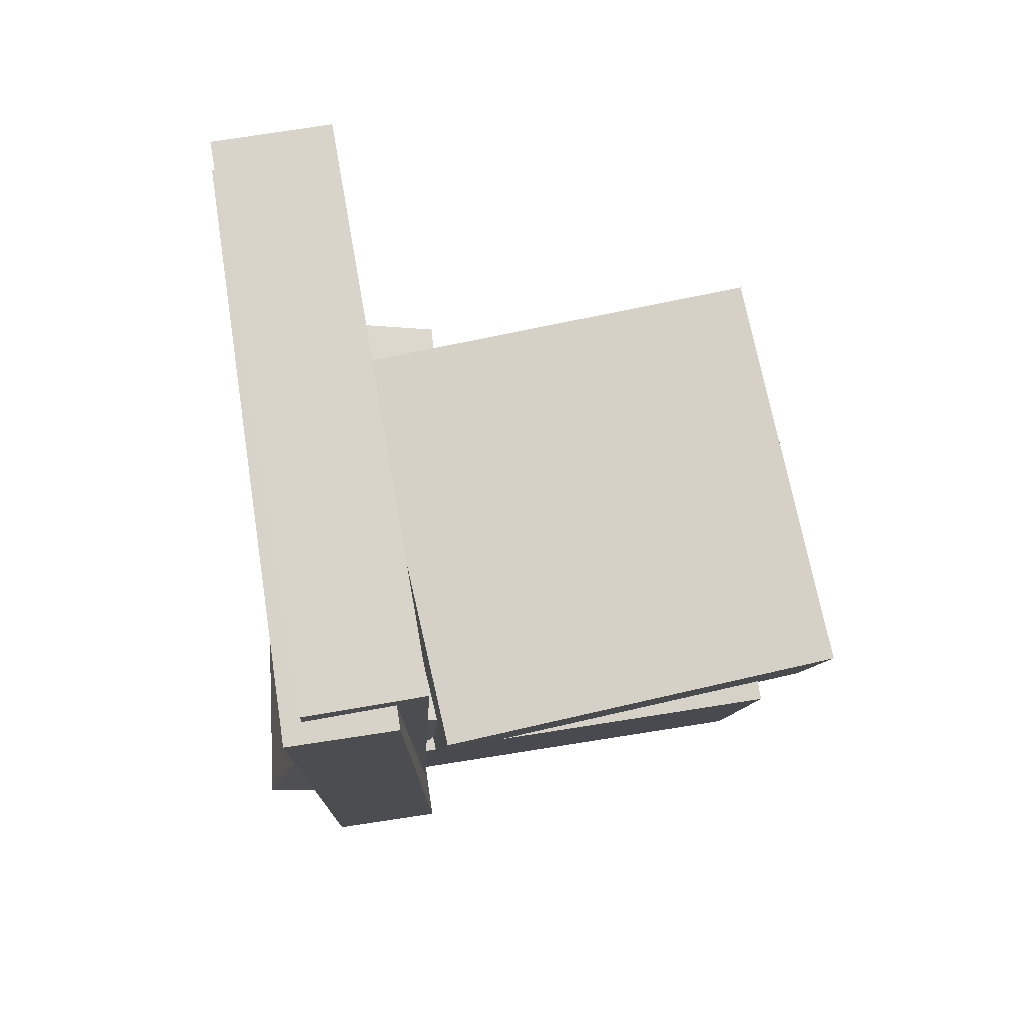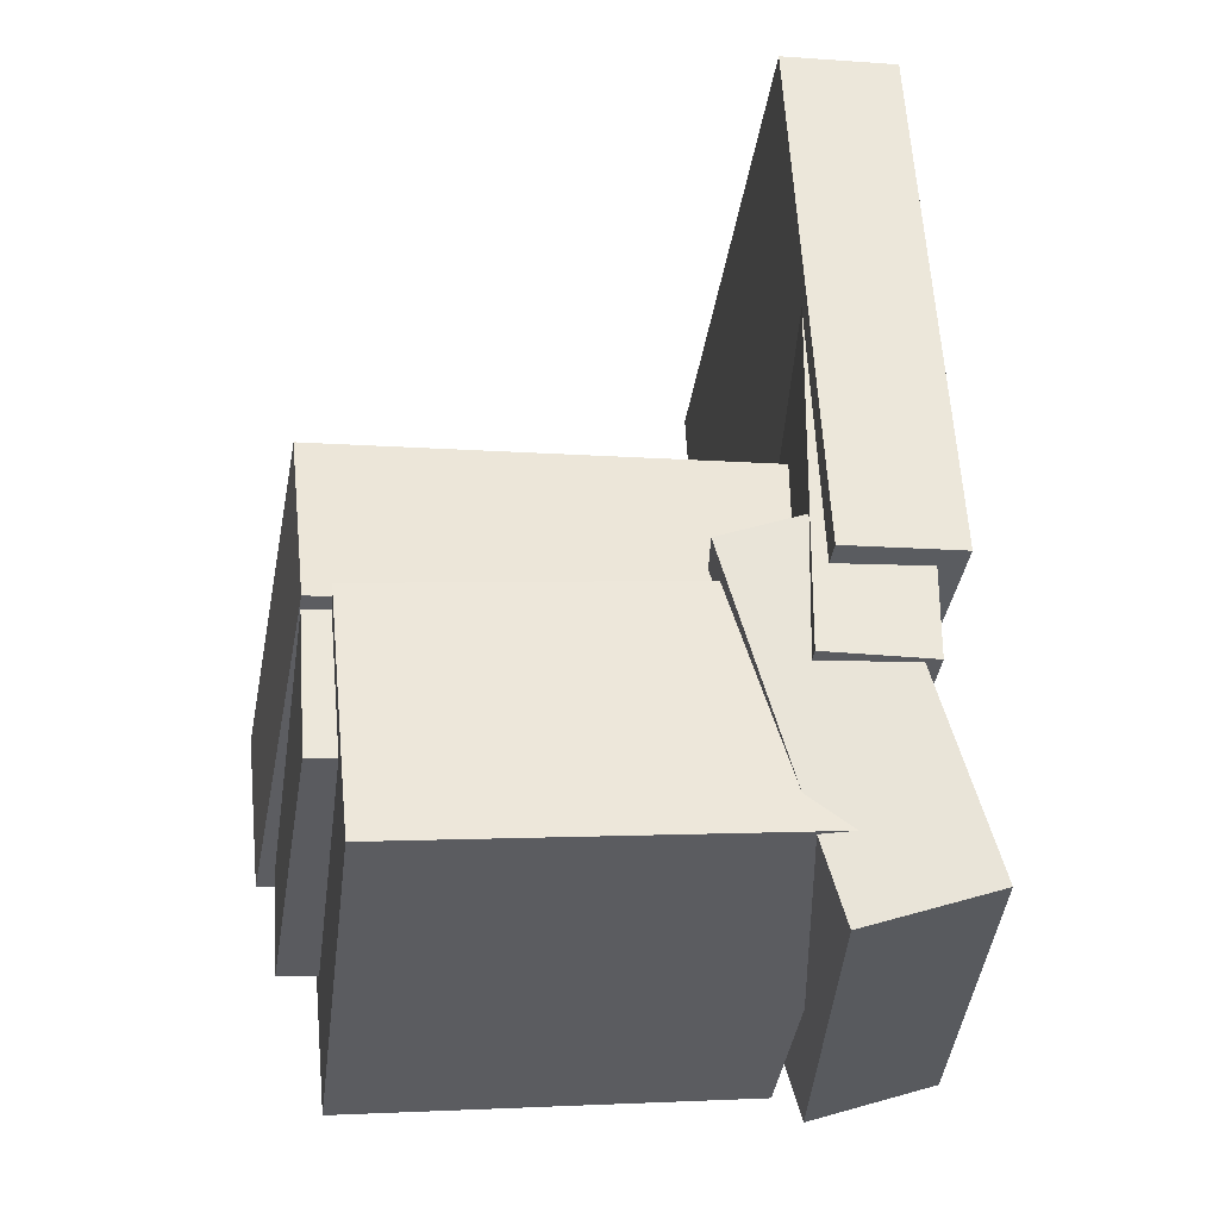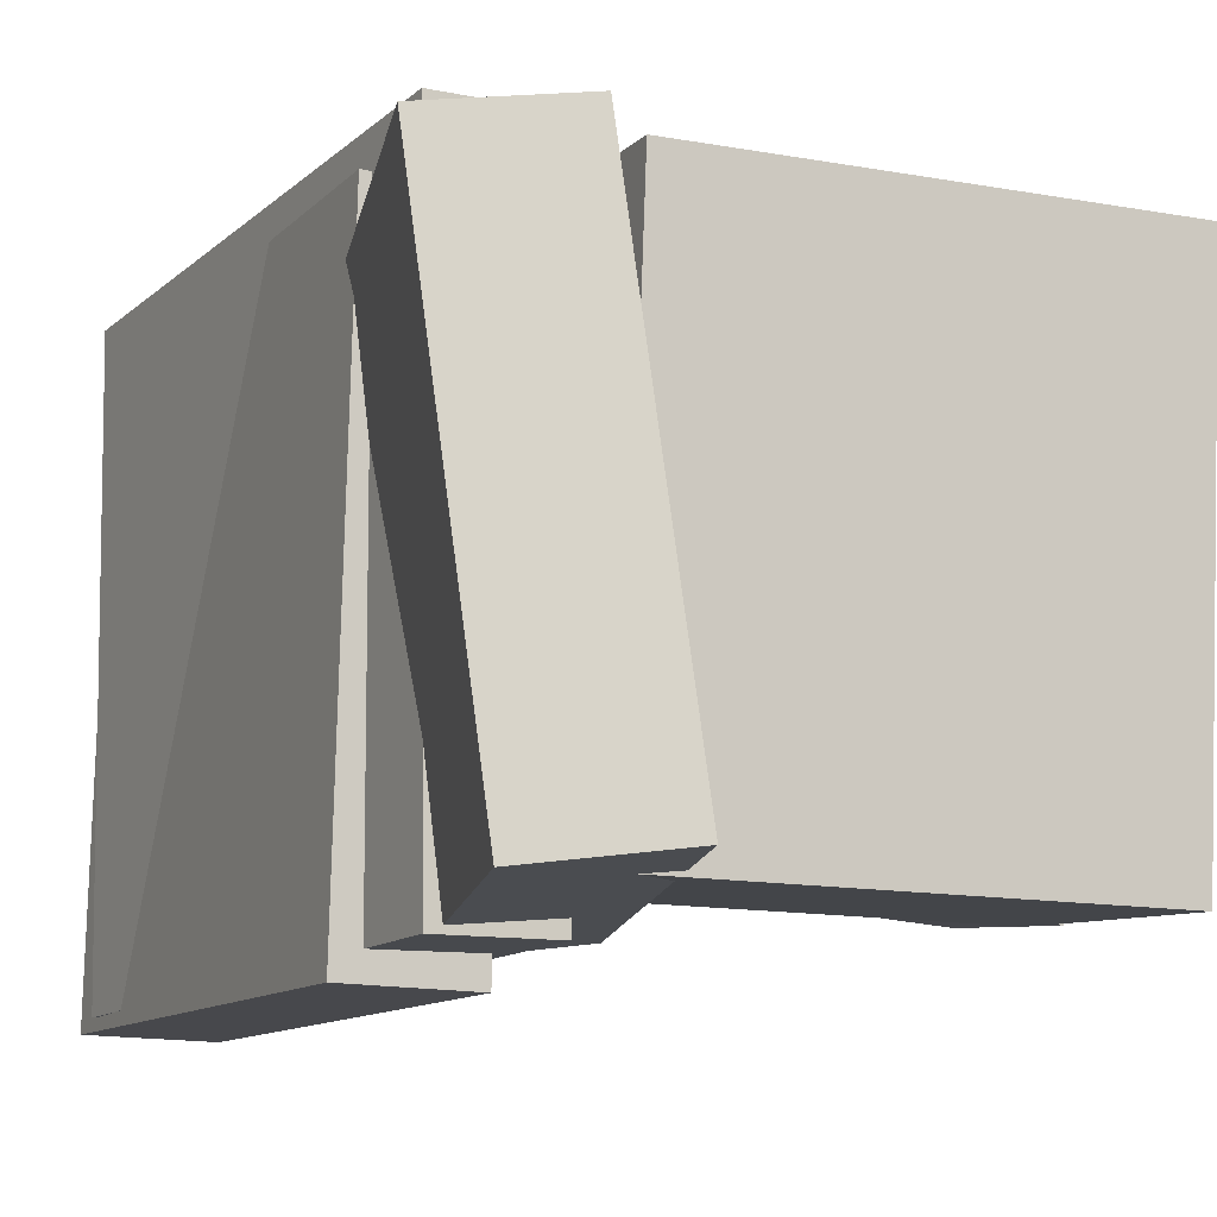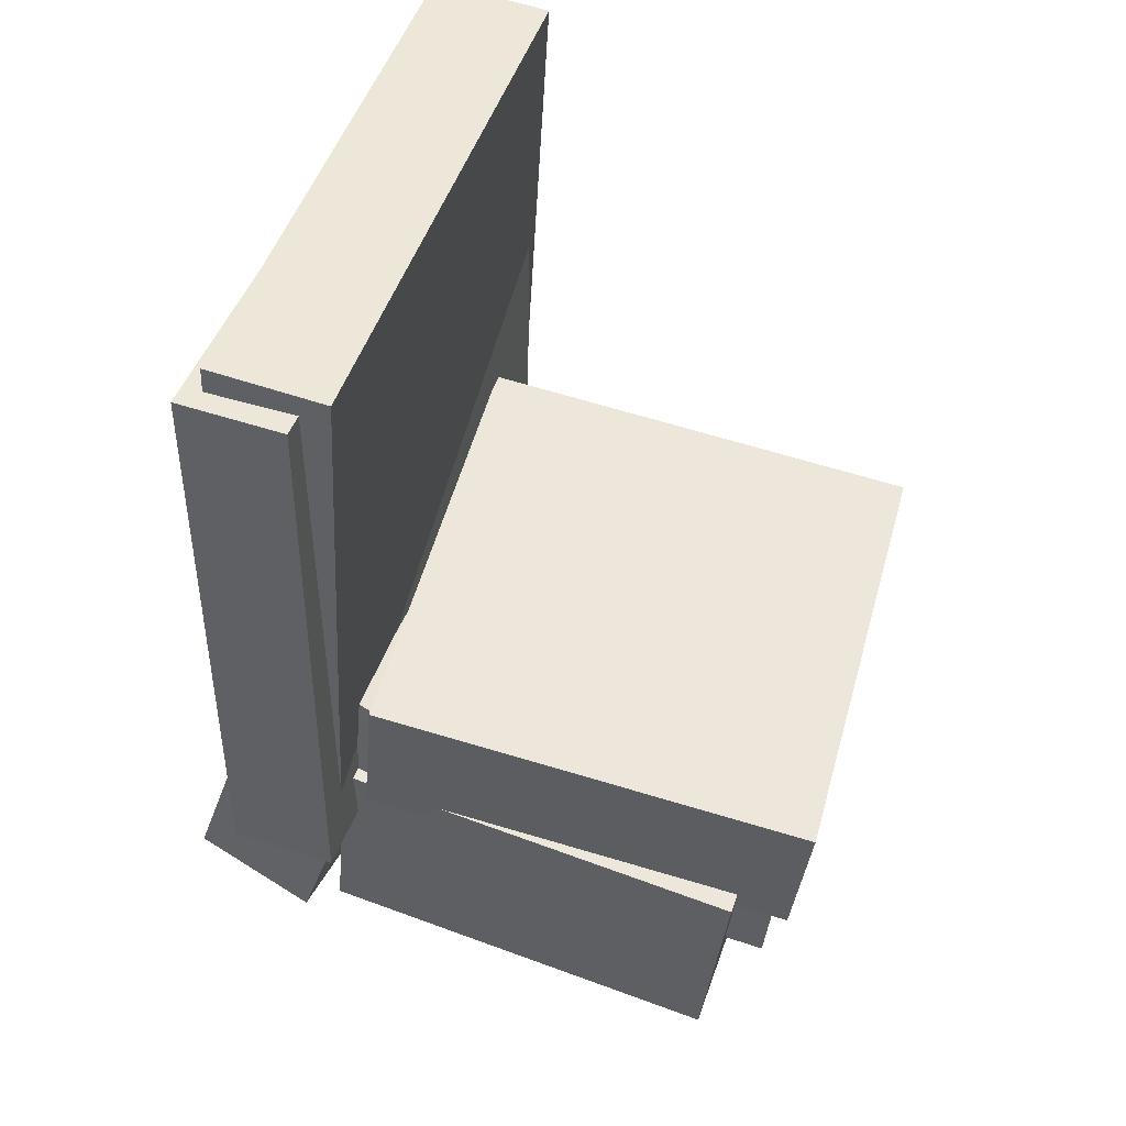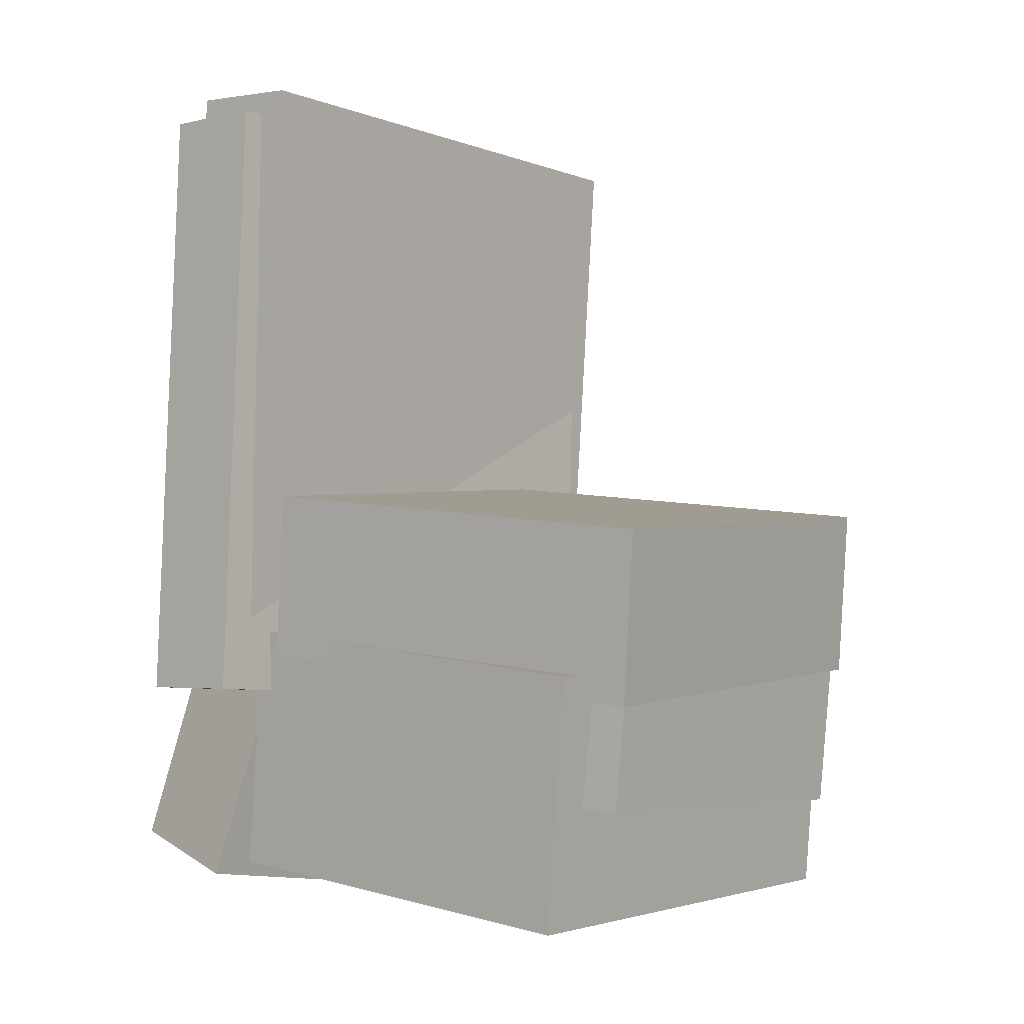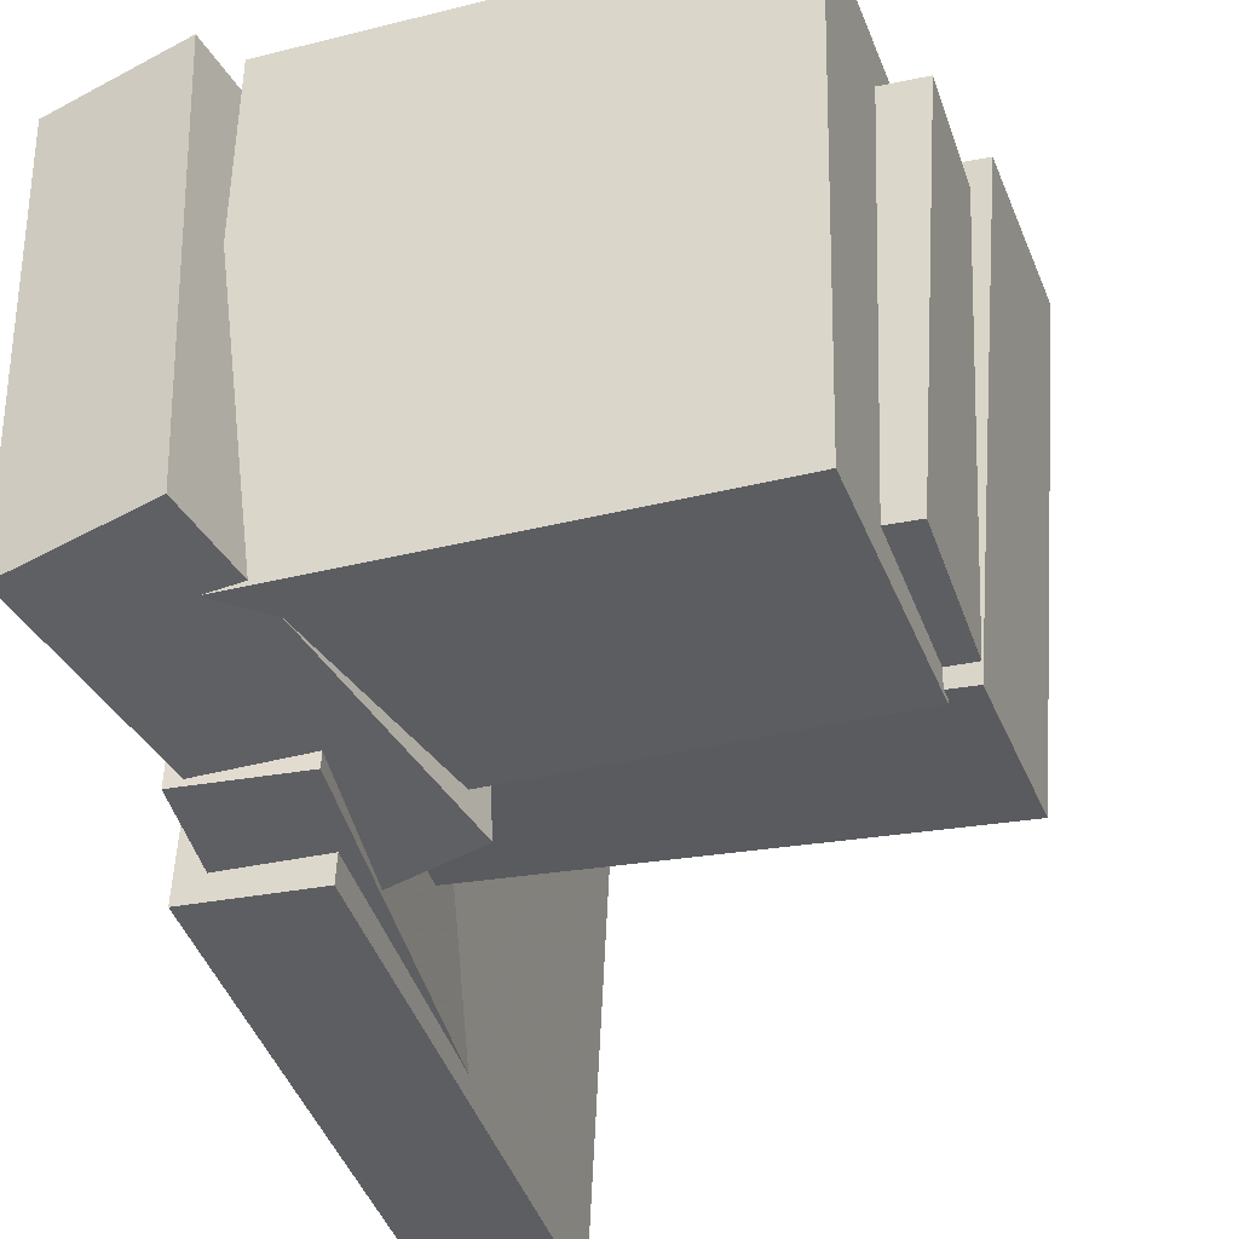
<metadata>
{"format":"obj","ext":"obj","renderer":"f3d","projection":"perspective","resolution":1024,"background":"white","views":[{"elev":78.1,"azim":-7.8,"up":"+Y"},{"elev":-36.0,"azim":174.4,"up":"+Y"},{"elev":-9.3,"azim":-27.8,"up":"+Z"},{"elev":51.2,"azim":20.8,"up":"+Y"},{"elev":-2.6,"azim":41.3,"up":"+Y"},{"elev":-37.9,"azim":13.5,"up":"+Z"}]}
</metadata>
<code>
v -0.1607 -0.3346 -0.1799
v -0.2653 -0.3042 -0.1925
v -0.07401 -0.04805 -0.2083
v -0.1786 -0.01765 -0.2209
v -0.1933 -0.2865 0.2052
v -0.2979 -0.2561 0.1926
v -0.1066 4.916e-05 0.1768
v -0.2111 0.03045 0.1641
f 1.0 7.0 5.0
f 1.0 3.0 7.0
f 1.0 4.0 3.0
f 1.0 2.0 4.0
f 3.0 8.0 7.0
f 3.0 4.0 8.0
f 5.0 7.0 8.0
f 5.0 8.0 6.0
f 1.0 5.0 6.0
f 1.0 6.0 2.0
f 2.0 6.0 8.0
f 2.0 8.0 4.0
v -0.2265 0.3977 -0.2479
v -0.2088 0.4091 0.2078
v -0.1312 0.3929 -0.2515
v -0.1134 0.4043 0.2042
v -0.2494 -0.06721 -0.2355
v -0.2317 -0.05586 0.2202
v -0.1541 -0.072 -0.239
v -0.1363 -0.06065 0.2167
f 9.0 15.0 13.0
f 9.0 11.0 15.0
f 9.0 12.0 11.0
f 9.0 10.0 12.0
f 11.0 16.0 15.0
f 11.0 12.0 16.0
f 13.0 15.0 16.0
f 13.0 16.0 14.0
f 9.0 13.0 14.0
f 9.0 14.0 10.0
f 10.0 14.0 16.0
f 10.0 16.0 12.0
v -0.1764 -0.265 -0.1888
v -0.1664 -0.2749 0.1894
v -0.1555 -0.06077 -0.184
v -0.1455 -0.07071 0.1942
v 0.1617 -0.2994 -0.1986
v 0.1717 -0.3093 0.1796
v 0.1826 -0.09517 -0.1938
v 0.1926 -0.1051 0.1844
f 17.0 23.0 21.0
f 17.0 19.0 23.0
f 17.0 20.0 19.0
f 17.0 18.0 20.0
f 19.0 24.0 23.0
f 19.0 20.0 24.0
f 21.0 23.0 24.0
f 21.0 24.0 22.0
f 17.0 21.0 22.0
f 17.0 22.0 18.0
f 18.0 22.0 24.0
f 18.0 24.0 20.0
v -0.1911 -0.1919 -0.1518
v -0.1715 -0.1822 0.1685
v -0.1781 -0.02835 -0.1575
v -0.1586 -0.0186 0.1628
v 0.1938 -0.2231 -0.1743
v 0.2134 -0.2134 0.146
v 0.2067 -0.05952 -0.1801
v 0.2263 -0.04978 0.1402
f 25.0 31.0 29.0
f 25.0 27.0 31.0
f 25.0 28.0 27.0
f 25.0 26.0 28.0
f 27.0 32.0 31.0
f 27.0 28.0 32.0
f 29.0 31.0 32.0
f 29.0 32.0 30.0
f 25.0 29.0 30.0
f 25.0 30.0 26.0
f 26.0 30.0 32.0
f 26.0 32.0 28.0
v -0.1571 -0.06951 -0.1582
v -0.1249 -0.0915 0.1967
v -0.1422 0.06857 -0.151
v -0.11 0.04658 0.2039
v 0.2026 -0.1064 -0.1931
v 0.2348 -0.1284 0.1618
v 0.2174 0.03167 -0.1859
v 0.2497 0.009676 0.169
f 33.0 39.0 37.0
f 33.0 35.0 39.0
f 33.0 36.0 35.0
f 33.0 34.0 36.0
f 35.0 40.0 39.0
f 35.0 36.0 40.0
f 37.0 39.0 40.0
f 37.0 40.0 38.0
f 33.0 37.0 38.0
f 33.0 38.0 34.0
f 34.0 38.0 40.0
f 34.0 40.0 36.0
v -0.2307 0.364 -0.2382
v -0.2254 0.3867 0.2253
v -0.1435 0.3643 -0.2392
v -0.1382 0.3871 0.2243
v -0.2282 -0.1434 -0.2133
v -0.2228 -0.1206 0.2502
v -0.1409 -0.143 -0.2143
v -0.1356 -0.1202 0.2492
f 41.0 47.0 45.0
f 41.0 43.0 47.0
f 41.0 44.0 43.0
f 41.0 42.0 44.0
f 43.0 48.0 47.0
f 43.0 44.0 48.0
f 45.0 47.0 48.0
f 45.0 48.0 46.0
f 41.0 45.0 46.0
f 41.0 46.0 42.0
f 42.0 46.0 48.0
f 42.0 48.0 44.0

</code>
